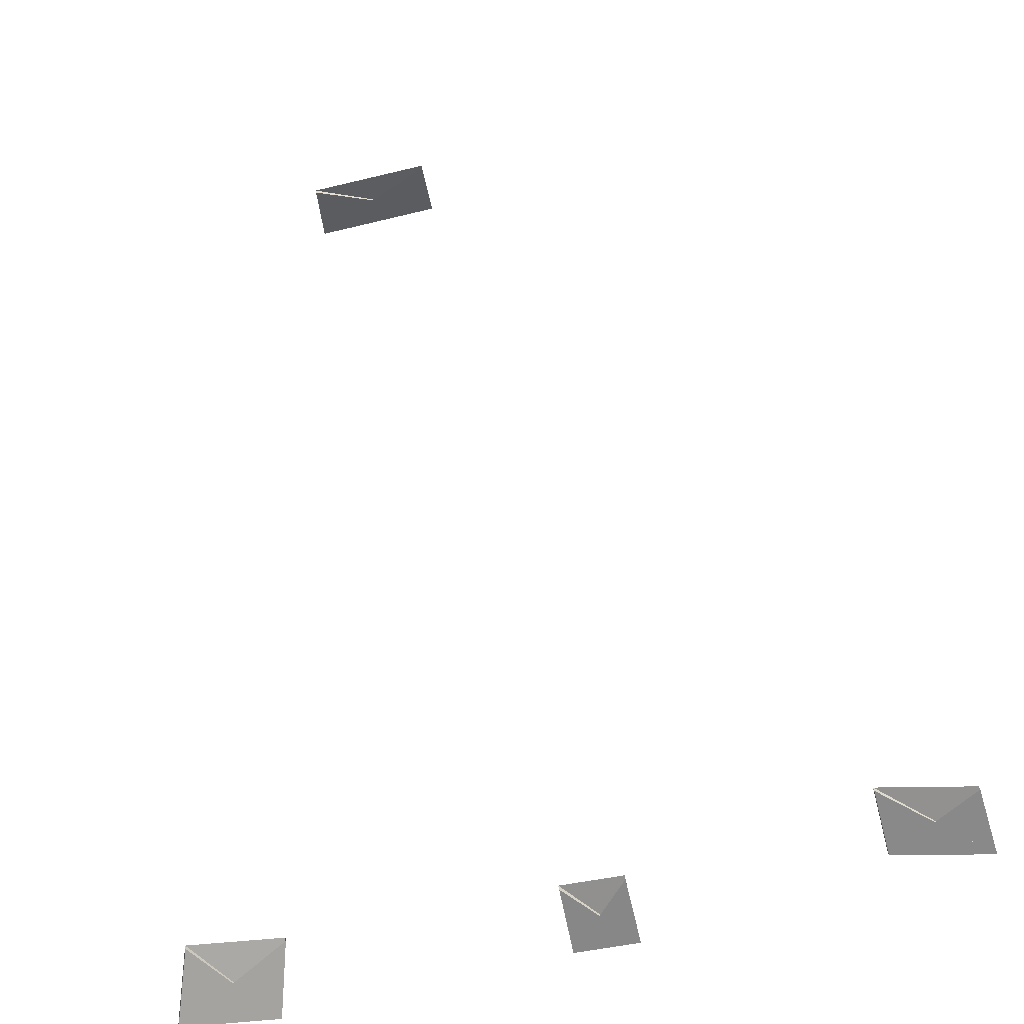
<metadata>
{"format":"obj","ext":"obj","renderer":"f3d","projection":"perspective","resolution":1024,"background":"white","views":[{"elev":40.4,"azim":-8.7,"up":"+Z"}]}
</metadata>
<code>
o Cut_1_Canopy
v 0.2399 2.019 -0.00336
v 0.2496 2.04 0.04745
v 0.3129 2.036 0.04762
v 0.3057 2.016 -0.003182
v 0.2399 2.016 -0.003209
v 0.2496 2.037 0.0476
v 0.3057 2.013 -0.00303
v 0.3129 2.034 0.04777
f 1 2 3 4
f 5 8 7 6
f 1 5 6 2
f 2 6 7 3
f 3 7 8 4
f 5 1 4 8
o Cut_2_Vigor
v 0.7214 2.08 0.0118
v 0.7105 2.094 0.06091
v 0.7786 2.08 0.06592
v 0.7919 2.065 0.01698
v 0.7214 2.076 0.01185
v 0.7105 2.091 0.06096
v 0.7919 2.062 0.01704
v 0.7786 2.077 0.06597
f 9 10 11 12
f 13 16 15 14
f 9 13 14 10
f 10 14 15 11
f 11 15 16 12
f 13 9 12 16
o Cut_3_Canopy
v 0.4121 2.814 0.05494
v 0.4062 2.804 0.1047
v 0.4974 2.804 0.1208
v 0.5065 2.814 0.07158
v 0.4121 2.811 0.05494
v 0.4062 2.801 0.1047
v 0.5065 2.811 0.07158
v 0.4974 2.801 0.1208
f 17 18 19 20
f 21 24 23 22
f 17 21 22 18
f 18 22 23 19
f 19 23 24 20
f 21 17 20 24
o Cut_4_Canopy
v 0.4985 2.037 0.001527
v 0.4905 2.05 0.05134
v 0.5329 2.046 0.05868
v 0.5423 2.033 0.009104
v 0.4985 2.034 0.001407
v 0.4905 2.046 0.05122
v 0.5423 2.03 0.008984
v 0.5329 2.042 0.05857
f 25 26 27 28
f 29 32 31 30
f 25 29 30 26
f 26 30 31 27
f 27 31 32 28
f 29 25 28 32

</code>
